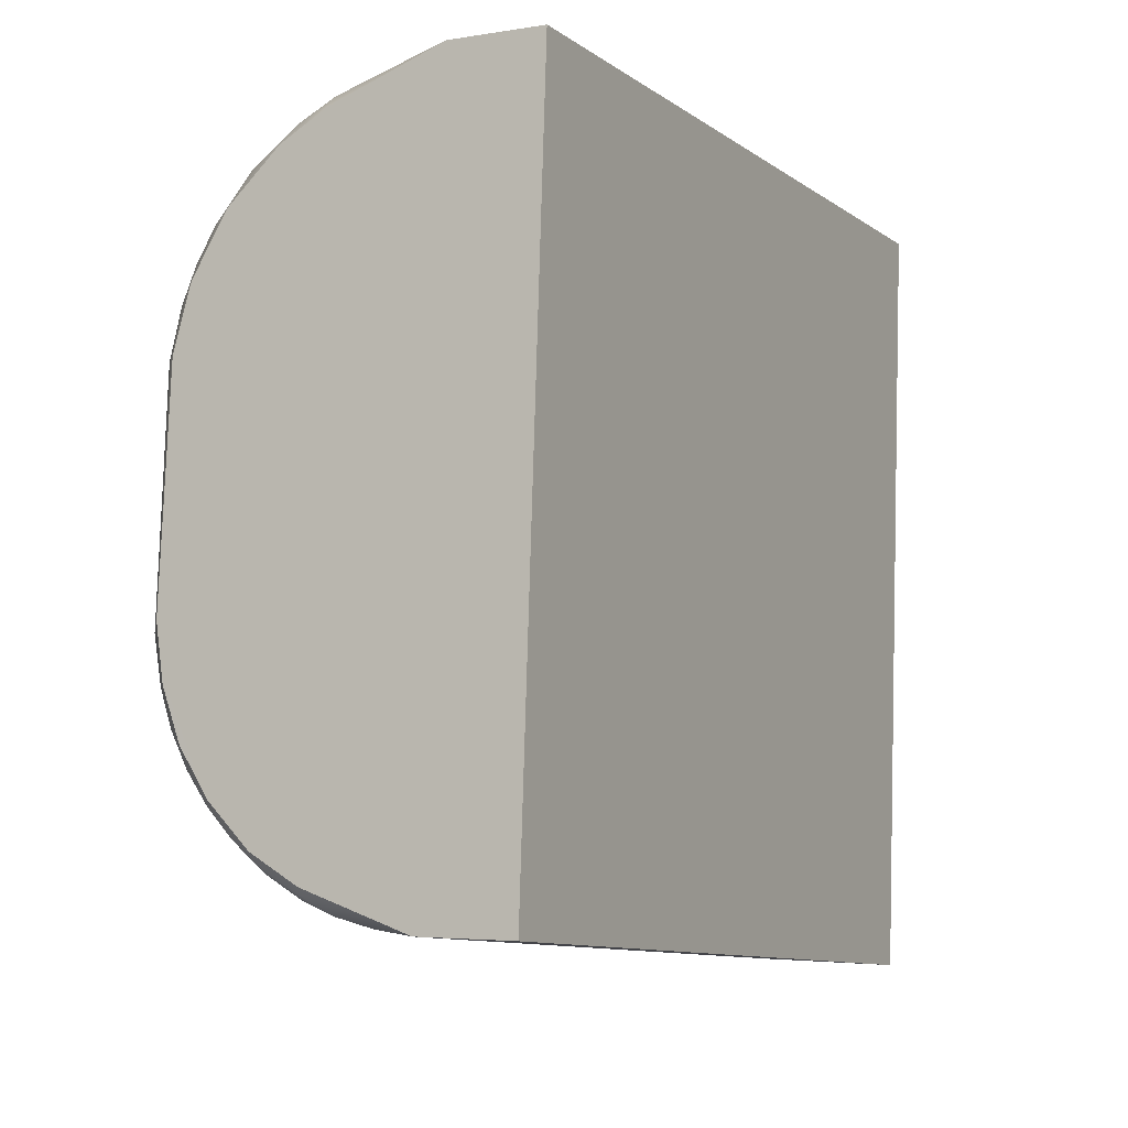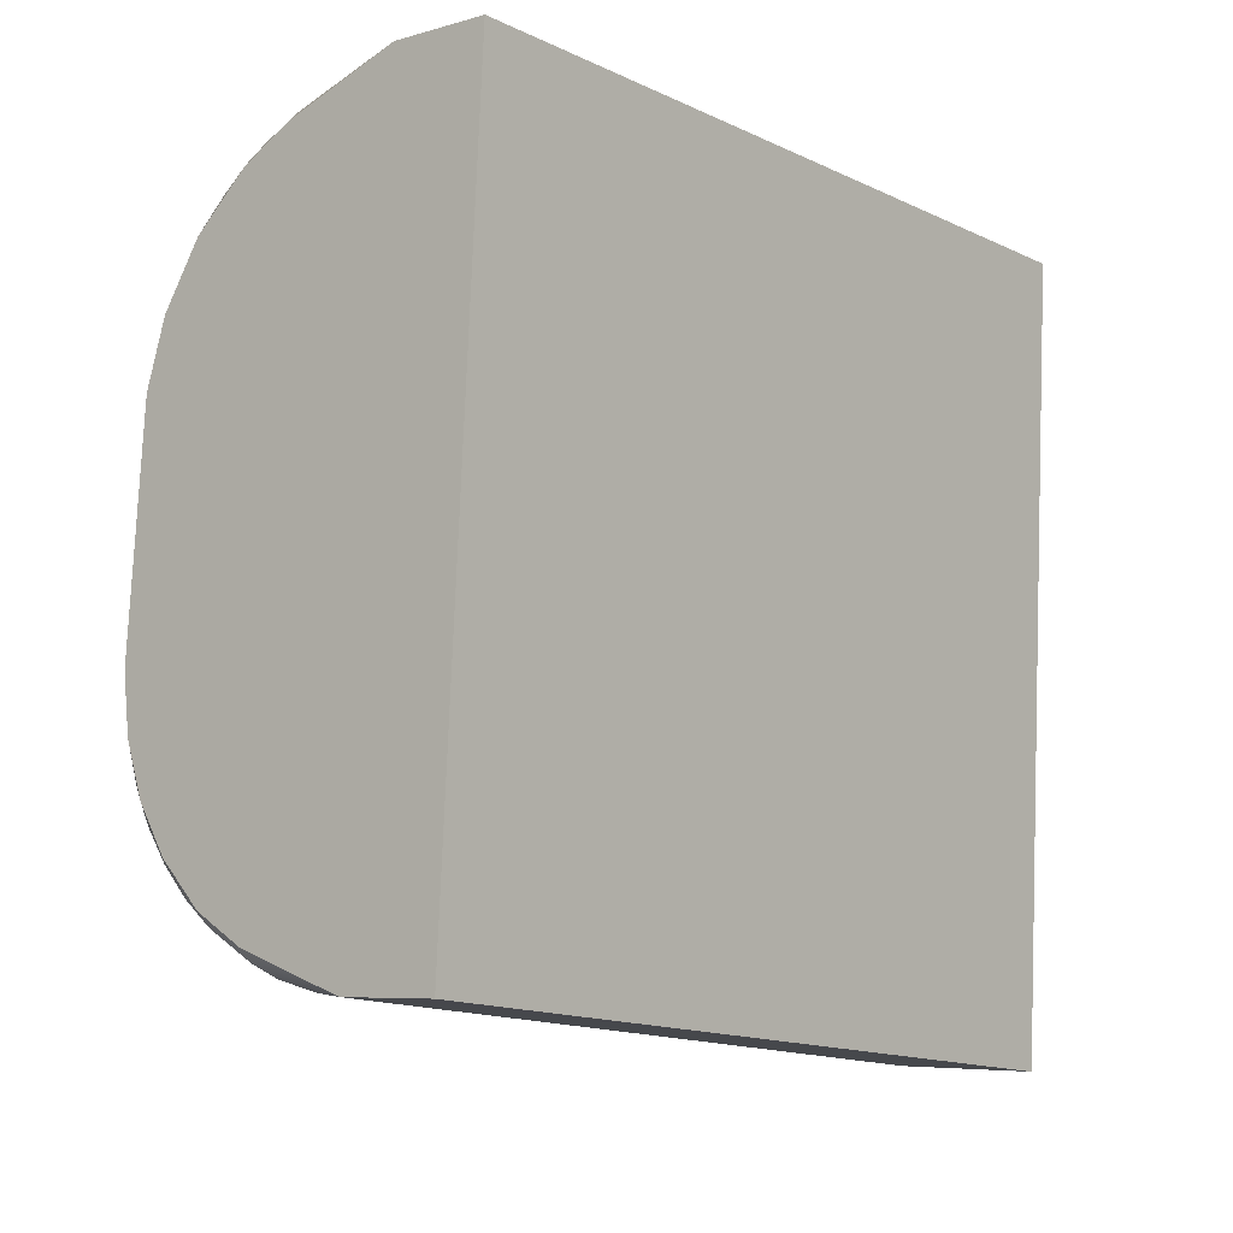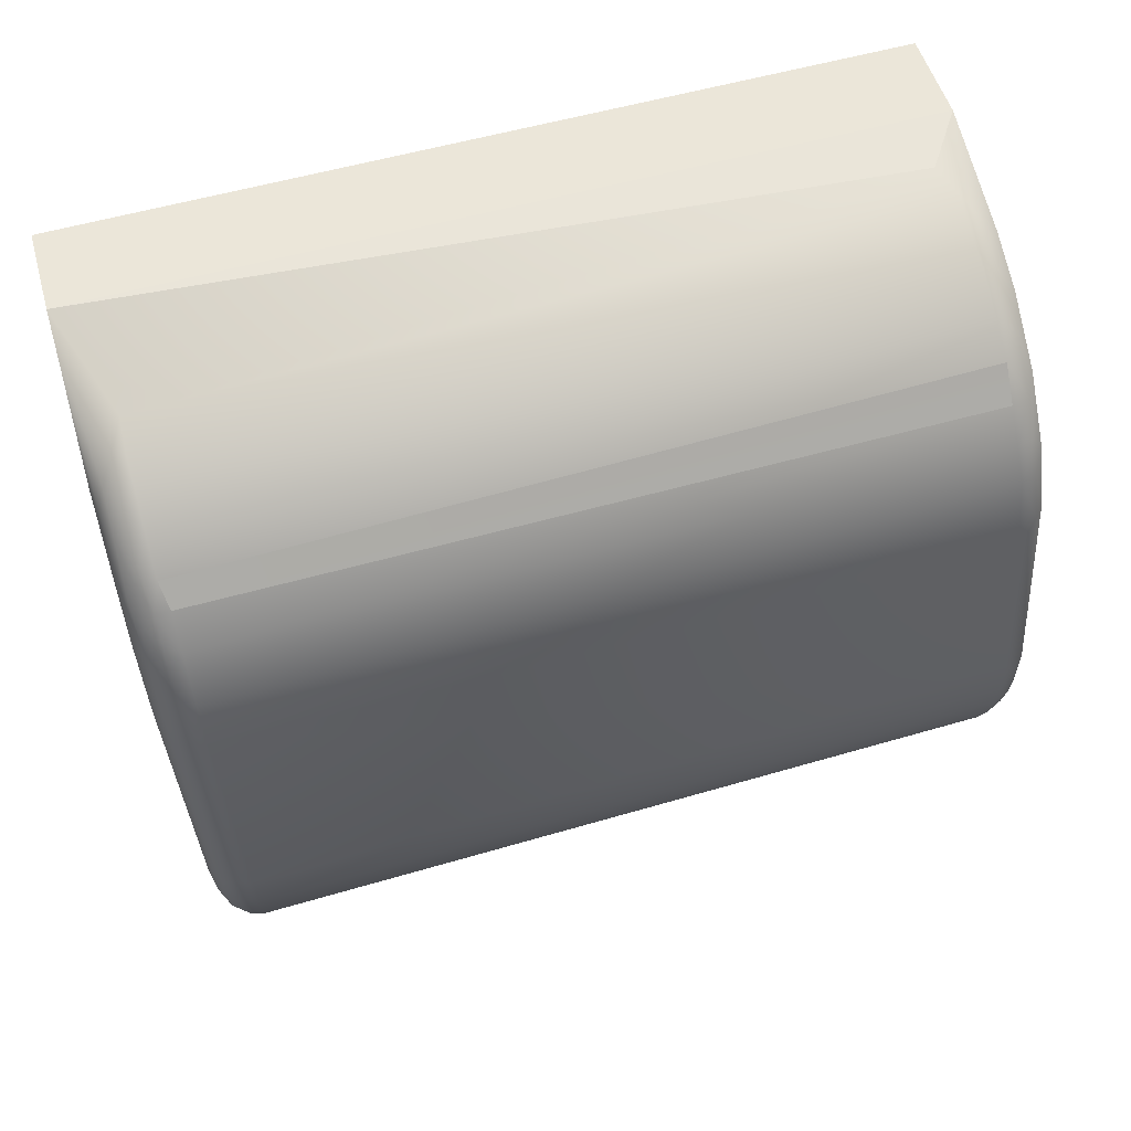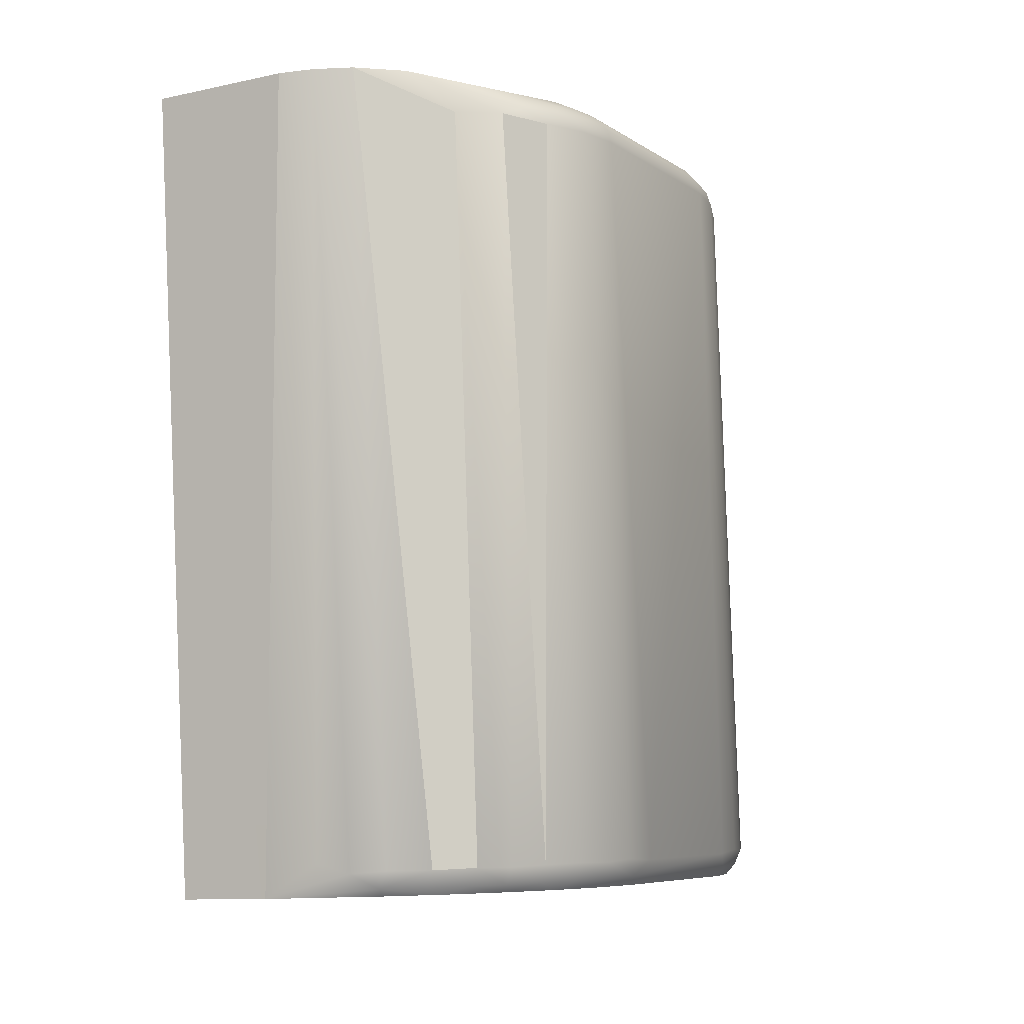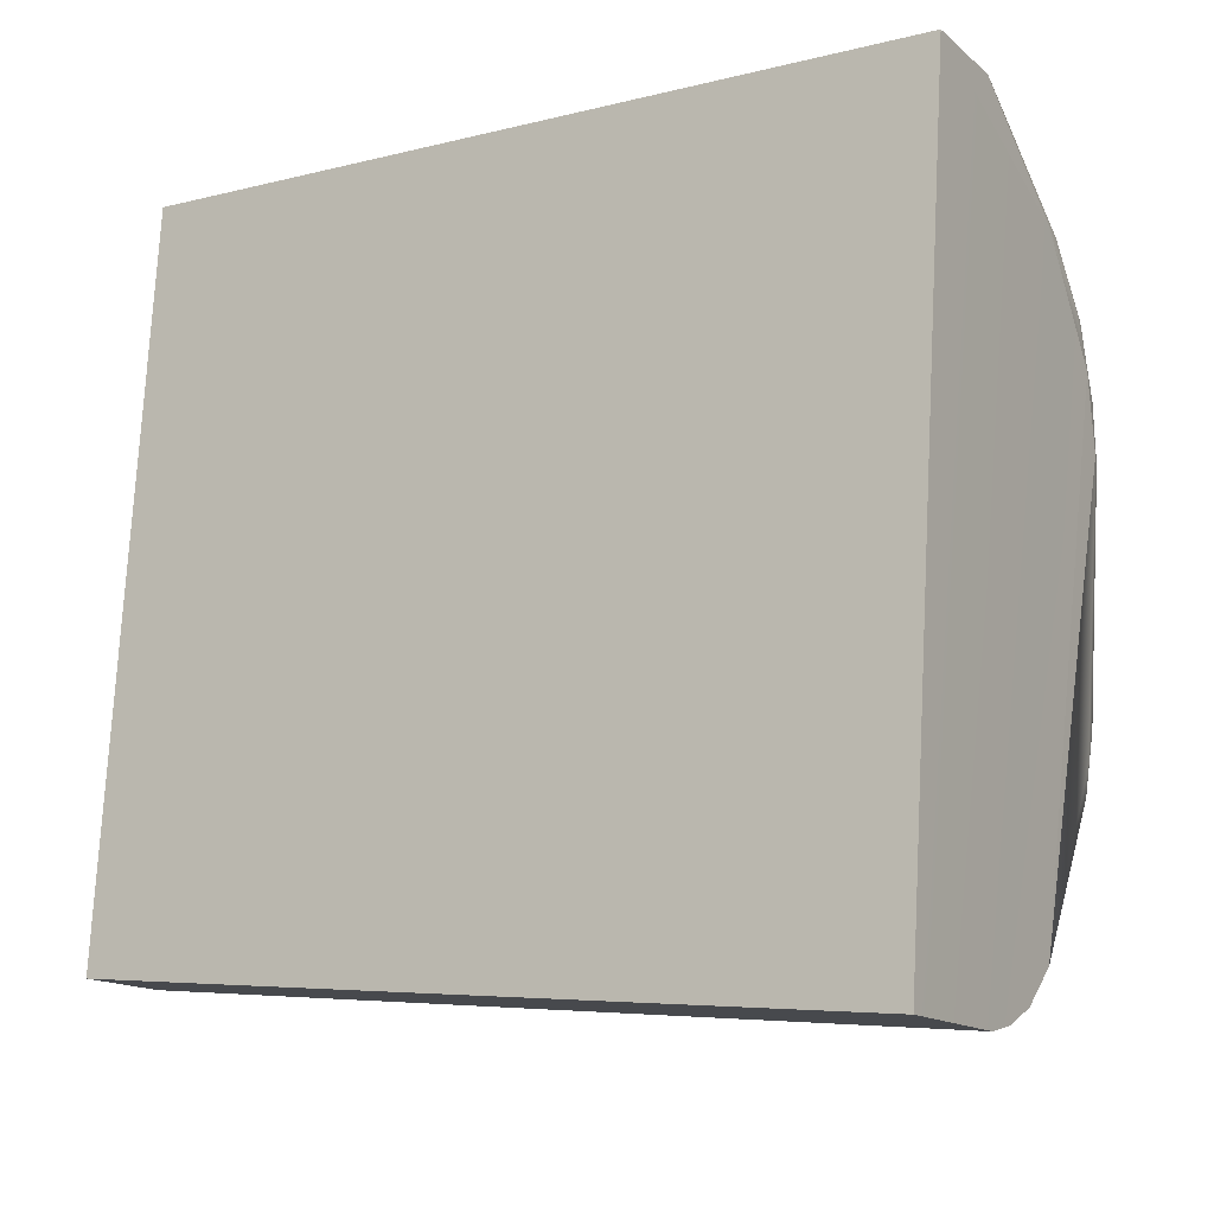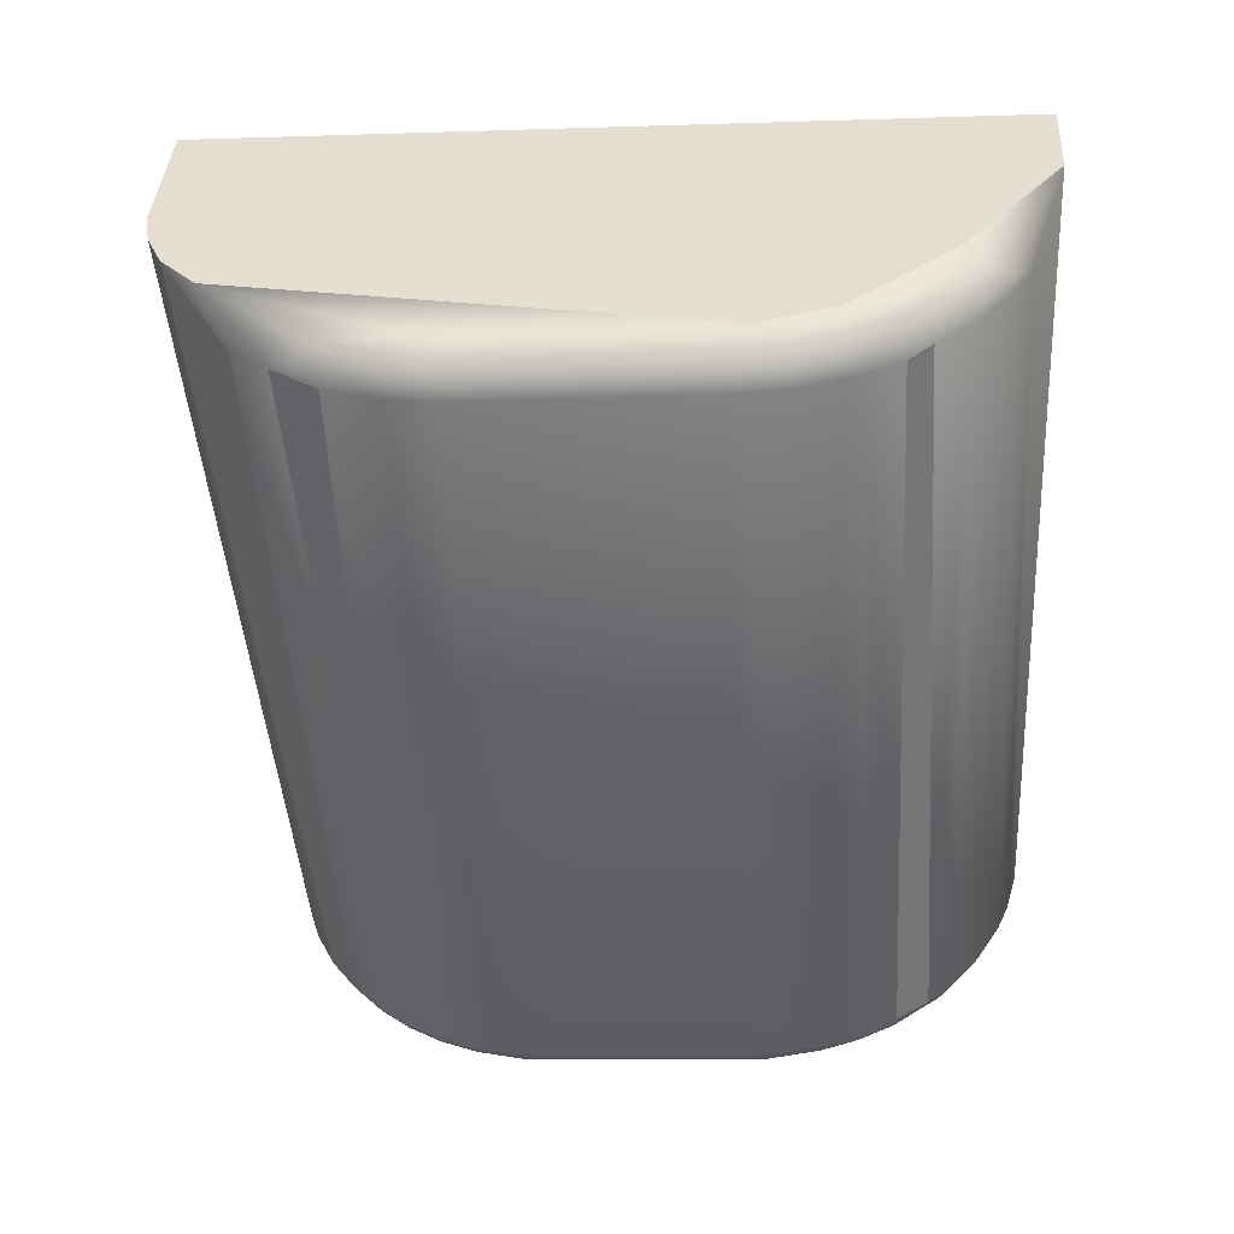
<metadata>
{"format":"obj","ext":"obj","renderer":"f3d","projection":"perspective","resolution":1024,"background":"white","views":[{"elev":-4.2,"azim":-151.8,"up":"+Y"},{"elev":-6.8,"azim":-140.2,"up":"+Y"},{"elev":51.2,"azim":74.7,"up":"+Y"},{"elev":-11.2,"azim":28.5,"up":"+Z"},{"elev":-15.3,"azim":-58.3,"up":"+Y"},{"elev":38.0,"azim":93.4,"up":"+Z"}]}
</metadata>
<code>
o left_finger_5_3
v 0.005085 0.007804 -0.005579
v 0.005118 0.01376 -0.005161
v 0.004617 0.01529 -0.00505
v 0.002643 0.01748 -0.004893
v 0.005982 0.0135 -0.006034
v 0.005979 0.008425 -0.006393
v 0.005981 0.01009 -0.02259
v 0.005977 0.01415 -0.02232
v 0.003969 0.01858 -0.02196
v 0.003213 0.01914 -0.02193
v 0.002413 0.01957 -0.02188
v 0.001745 0.01981 -0.02192
v 0.001088 0.01999 -0.02164
v 0.005915 0.01506 -0.02219
v 0.005731 0.01581 -0.02219
v 0.005448 0.01658 -0.0221
v 0.005037 0.01733 -0.02204
v 0.004528 0.01801 -0.02203
v 0.004989 0.01644 -0.005877
v 0.005822 0.01455 -0.005977
v 0.005426 0.01568 -0.005927
v 0.002466 0.00468 -0.02293
v 0.001725 0.004416 -0.02299
v 0.001052 0.004208 -0.02277
v 0.003302 0.005143 -0.02292
v 0.004046 0.005719 -0.02286
v 0.004554 0.006252 -0.02284
v 0.005035 0.006893 -0.02278
v 0.005456 0.007663 -0.02272
v 0.00574 0.008445 -0.02269
v 0.005914 0.009165 -0.0226
v 0.005432 0.006307 -0.006571
v 0.00582 0.007406 -0.006473
v 0.004071 0.01628 -0.004991
v 0.005874 0.01348 -0.005698
v 0.00216 0.01875 -0.005702
v 0.002831 0.01842 -0.005669
v 0.003343 0.01811 -0.005694
v 0.004033 0.01756 -0.005711
v 0.004627 0.01691 -0.005745
v 0.004933 0.01637 -0.00557
v 0.005226 0.01586 -0.00559
v 0.005465 0.01533 -0.005617
v 0.005734 0.0145 -0.005656
v 0.002719 0.01837 -0.005414
v 0.003535 0.01783 -0.005414
v 0.004376 0.01703 -0.005446
v 0.00561 0.01345 -0.005385
v 0.003036 0.01793 -0.005138
v 0.003749 0.01733 -0.005144
v 0.004281 0.01693 -0.005265
v 0.004934 0.016 -0.005315
v 0.005152 0.01534 -0.005259
v 0.00548 0.0144 -0.00533
v 0.004498 0.01636 -0.005149
v 0.004384 0.01623 -0.005054
v 0.00507 0.01482 -0.005149
v 0.005339 0.01364 -0.005229
v 0.005881 0.008435 -0.006065
v 0.005447 0.008491 -0.005624
v 0.005153 0.007155 -0.005694
v 0.005006 0.006162 -0.00592
v 0.005391 0.00748 -0.005756
v 0.005407 0.006934 -0.005939
v 0.005681 0.00817 -0.005836
v 0.005087 0.005796 -0.006298
v 0.005465 0.006594 -0.006227
v 0.005734 0.007426 -0.006149
v 0.004845 0.005317 -0.006553
v 0.004128 0.004481 -0.006681
v 0.005771 0.01468 -0.02265
v 0.005208 0.01619 -0.02274
v 0.005574 0.01577 -0.02254
v 0.002307 0.01947 -0.02227
v 0.005284 0.01654 -0.02249
v 0.004464 0.01752 -0.02265
v 0.004887 0.01727 -0.02244
v 0.004088 0.01826 -0.02238
v 0.003338 0.01861 -0.02258
v 0.003141 0.01901 -0.02232
v 0.005791 0.00955 -0.02297
v 0.005622 0.009785 -0.02314
v 0.005284 0.007738 -0.0231
v 0.005574 0.008513 -0.02305
v 0.002241 0.004786 -0.0233
v 0.003141 0.005271 -0.02328
v 0.003804 0.005766 -0.02324
v 0.00439 0.006351 -0.0232
v 0.004887 0.007013 -0.02315
v -0.0002 0.0194 -0.004811
v 0.003155 0.01748 -0.004976
v 0.002441 0.002997 -0.005862
v 0.001651 0.002614 -0.005885
v 0.003277 0.003803 -0.00581
v 0.000891 0.002433 -0.005895
v -0.002243 0.00241 -0.005888
v -0.0002 0.02014 -0.02247
v 0.005561 0.01479 -0.02283
v 0.002313 0.01921 -0.02253
v -0.002289 0.00417 -0.02348
v -0.000199 0.00417 -0.02349
v 0.005405 0.008576 -0.02322
v 0.004956 0.007465 -0.02329
v 0.004269 0.006466 -0.02335
v 0.003303 0.005554 -0.02341
v 0.002205 0.004948 -0.02345
v -0.002227 0.0194 -0.004805
v -0.002274 0.02014 -0.02246
f 3 34 4
f 19 40 41
f 19 41 21
f 21 41 42
f 21 42 43
f 21 43 20
f 20 43 44
f 20 44 5
f 5 44 35
f 36 45 37
f 37 45 38
f 38 45 46
f 38 46 39
f 39 46 47
f 39 47 40
f 40 47 41
f 45 49 46
f 46 49 50
f 46 50 47
f 47 50 51
f 47 51 41
f 41 51 52
f 41 52 42
f 42 52 43
f 43 52 53
f 43 53 44
f 44 53 54
f 44 54 35
f 35 54 48
f 51 55 52
f 52 55 53
f 49 91 50
f 50 91 56
f 50 56 55
f 55 56 53
f 53 56 57
f 53 57 54
f 54 58 48
f 59 35 65
f 65 35 48
f 65 48 60
f 60 48 58
f 14 8 71
f 75 73 72
f 72 76 75
f 75 76 77
f 75 77 16
f 16 77 17
f 9 18 78
f 80 78 79
f 79 99 80
f 80 99 74
f 80 74 10
f 10 74 11
f 30 84 81
f 30 81 31
f 31 81 7
f 105 86 85
f 26 25 87
f 87 25 86
f 27 26 88
f 88 26 87
f 28 27 89
f 89 27 88
f 103 83 89
f 105 104 87
f 106 105 85
f 4 107 96
f 72 104 101
f 104 106 101
f 106 85 101
f 85 23 101
f 23 24 101
f 93 92 95
f 92 3 95
f 4 96 95
f 92 94 3
f 95 3 4
f 90 107 4
f 108 96 107
f 99 79 72
f 79 76 72
f 98 82 72
f 82 104 72
f 97 99 72
f 82 102 104
f 102 103 104
f 105 106 104
f 105 87 86
f 22 92 93
f 57 2 58
f 94 2 3
f 56 34 3
f 57 3 2
f 92 22 25
f 70 69 94
f 101 100 108
f 4 91 90
f 91 49 90
f 49 45 90
f 45 36 90
f 24 95 101
f 13 97 90
f 13 12 97
f 12 74 97
f 74 99 97
f 68 64 67
f 56 3 57
f 70 94 92
f 69 66 94
f 66 62 94
f 59 65 68
f 23 85 22
f 77 76 78
f 60 1 61
f 74 12 11
f 108 107 90 97
f 65 63 64
f 61 94 62
f 61 1 94
f 1 2 94
f 28 32 69
f 29 32 28
f 33 31 6
f 93 23 22
f 5 8 14
f 71 81 82
f 69 27 28
f 6 31 7
f 1 60 2
f 60 58 2
f 63 61 62
f 60 61 63
f 88 87 104
f 36 12 13 90
f 68 33 6 59
f 73 71 98 72
f 25 26 70 92
f 18 40 19 17
f 32 67 66
f 102 84 83 103
f 30 33 32 29
f 16 17 21
f 76 79 78
f 24 23 93 95
f 11 12 36
f 81 84 102 82
f 8 7 81 71
f 80 10 9 78
f 34 56 91 4
f 77 78 18 17
f 39 40 18 9
f 20 5 14
f 68 65 64
f 32 66 69
f 108 100 96
f 10 37 38
f 59 6 5 35
f 5 6 7 8
f 21 20 15 16
f 50 55 51
f 33 30 31
f 71 73 15 14
f 75 16 15 73
f 62 66 67 64
f 19 21 17
f 104 103 89 88
f 108 97 72 101
f 84 30 29 83
f 14 15 20
f 65 60 63
f 64 63 62
f 38 39 9 10
f 70 26 27 69
f 83 29 28 89
f 37 10 11 36
f 85 86 25 22
f 67 32 33 68
f 57 58 54
f 82 98 71
f 96 100 101 95

</code>
